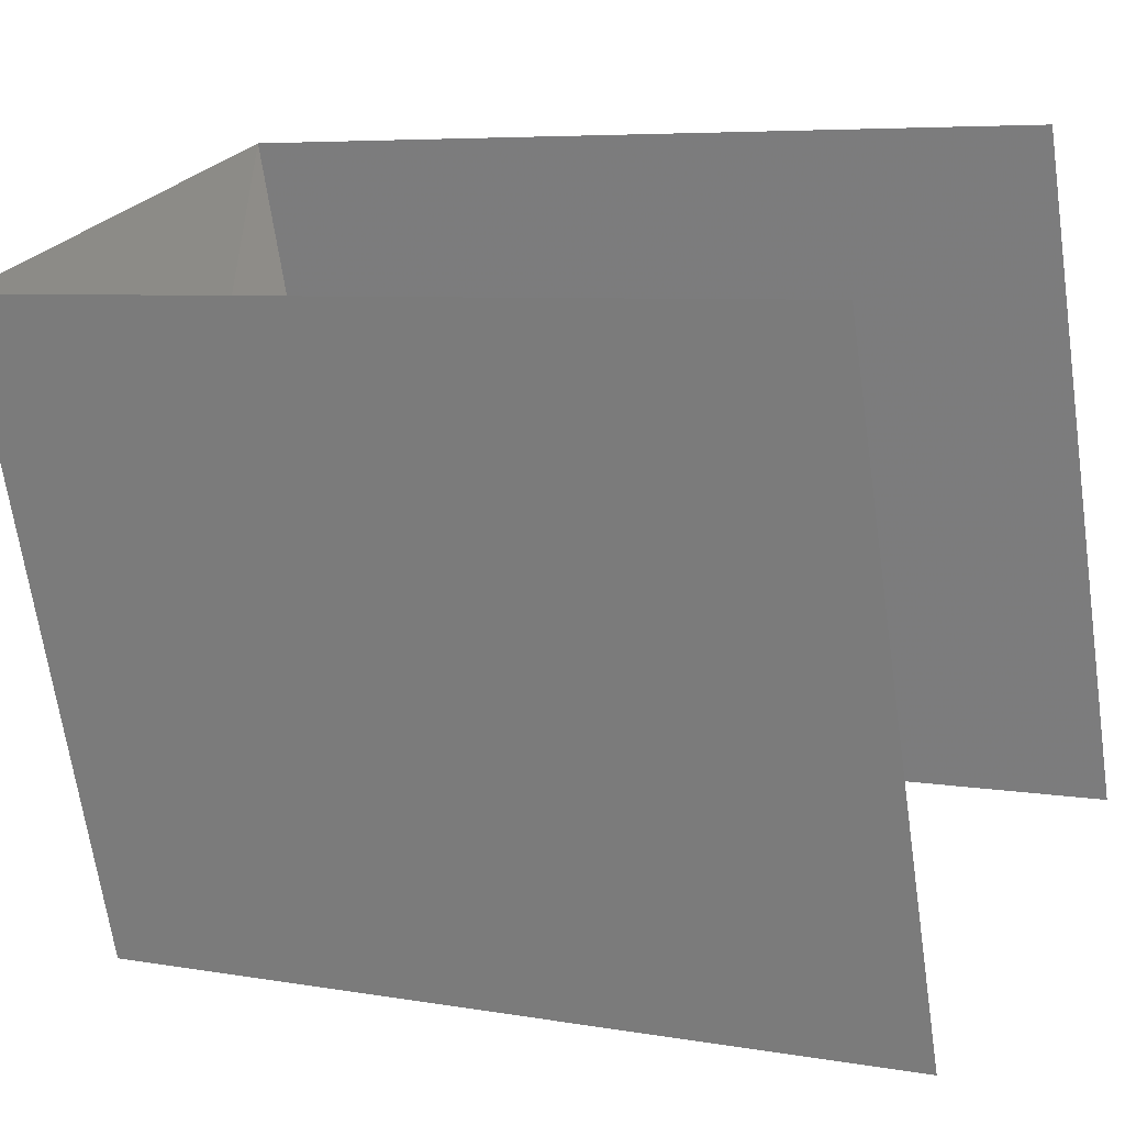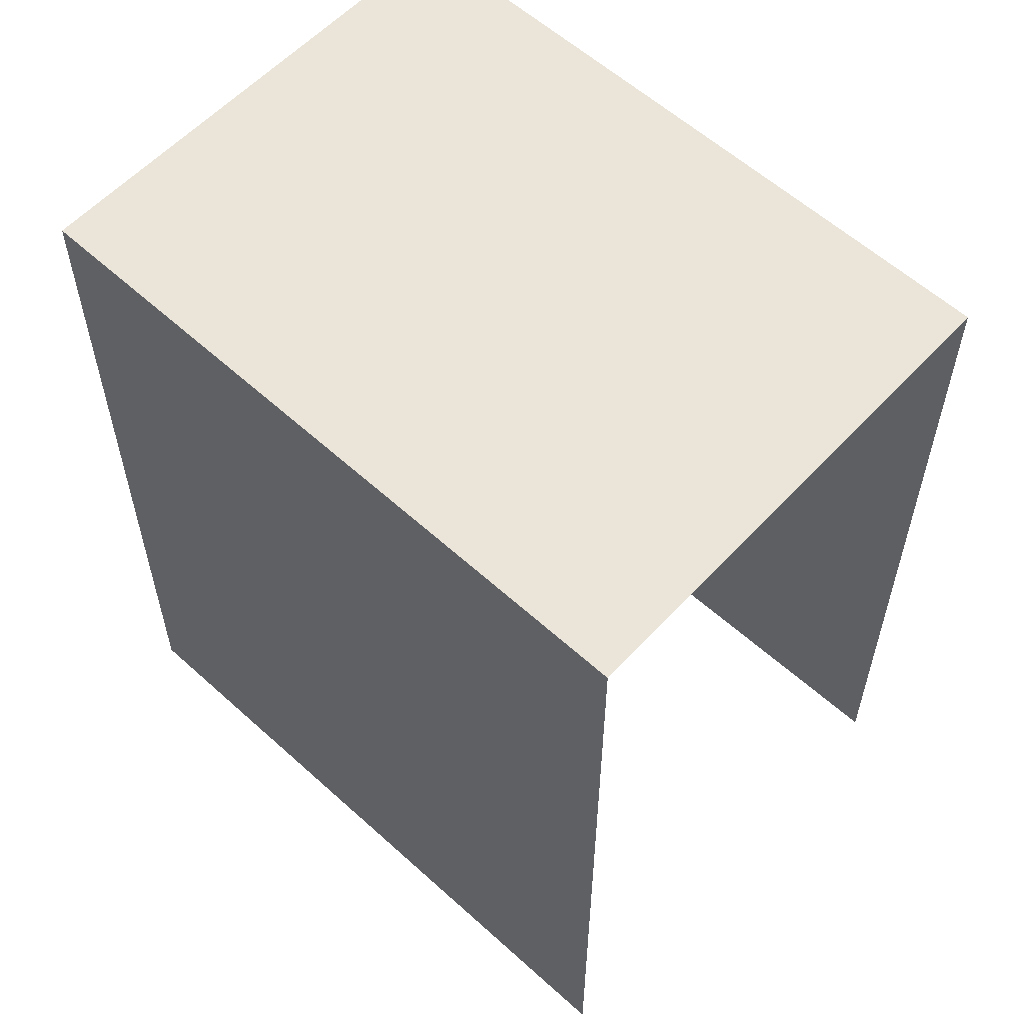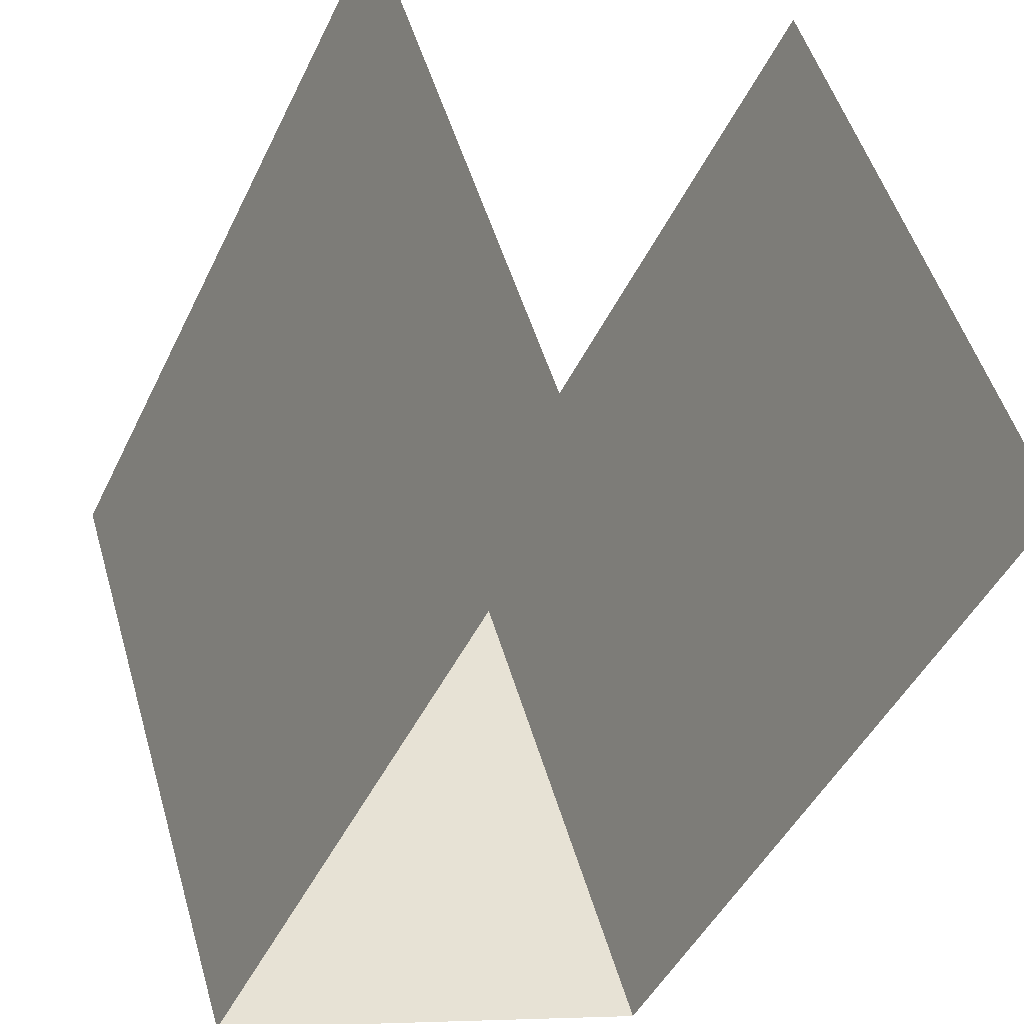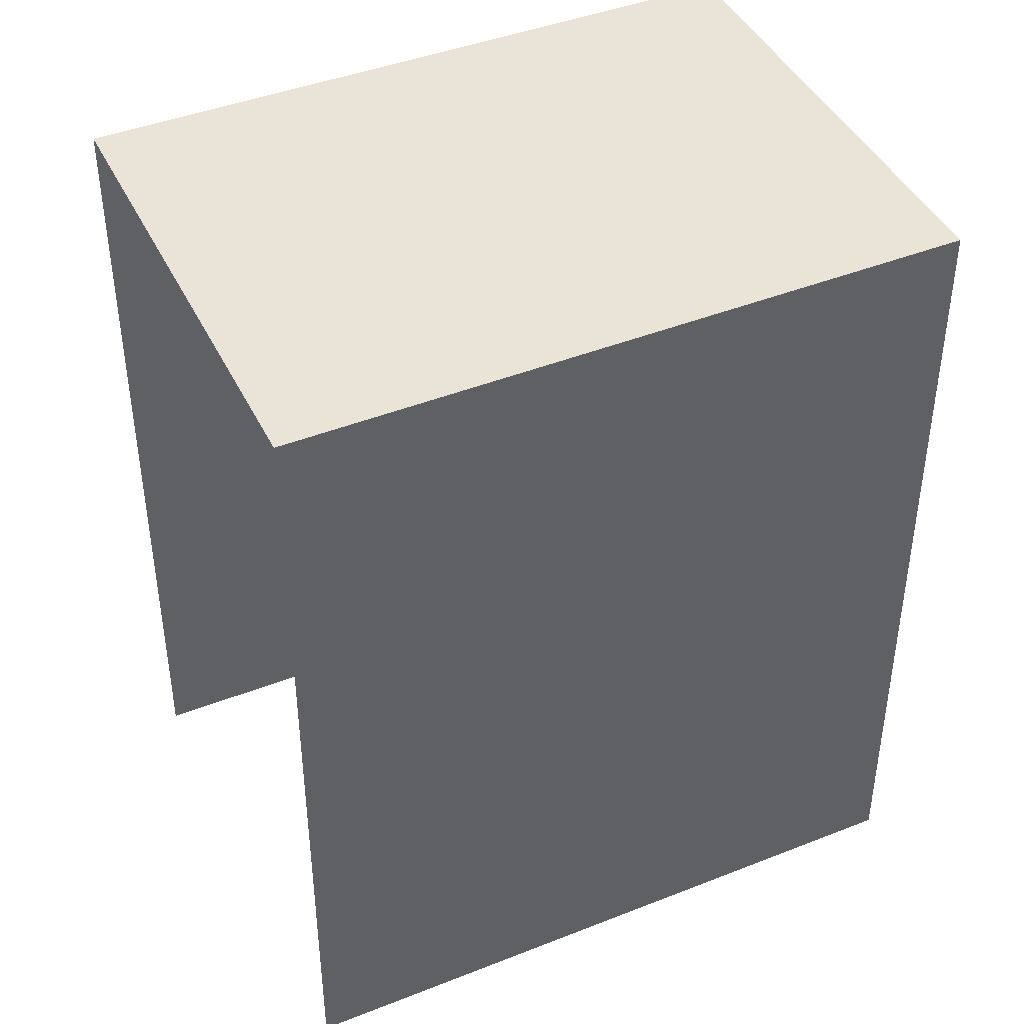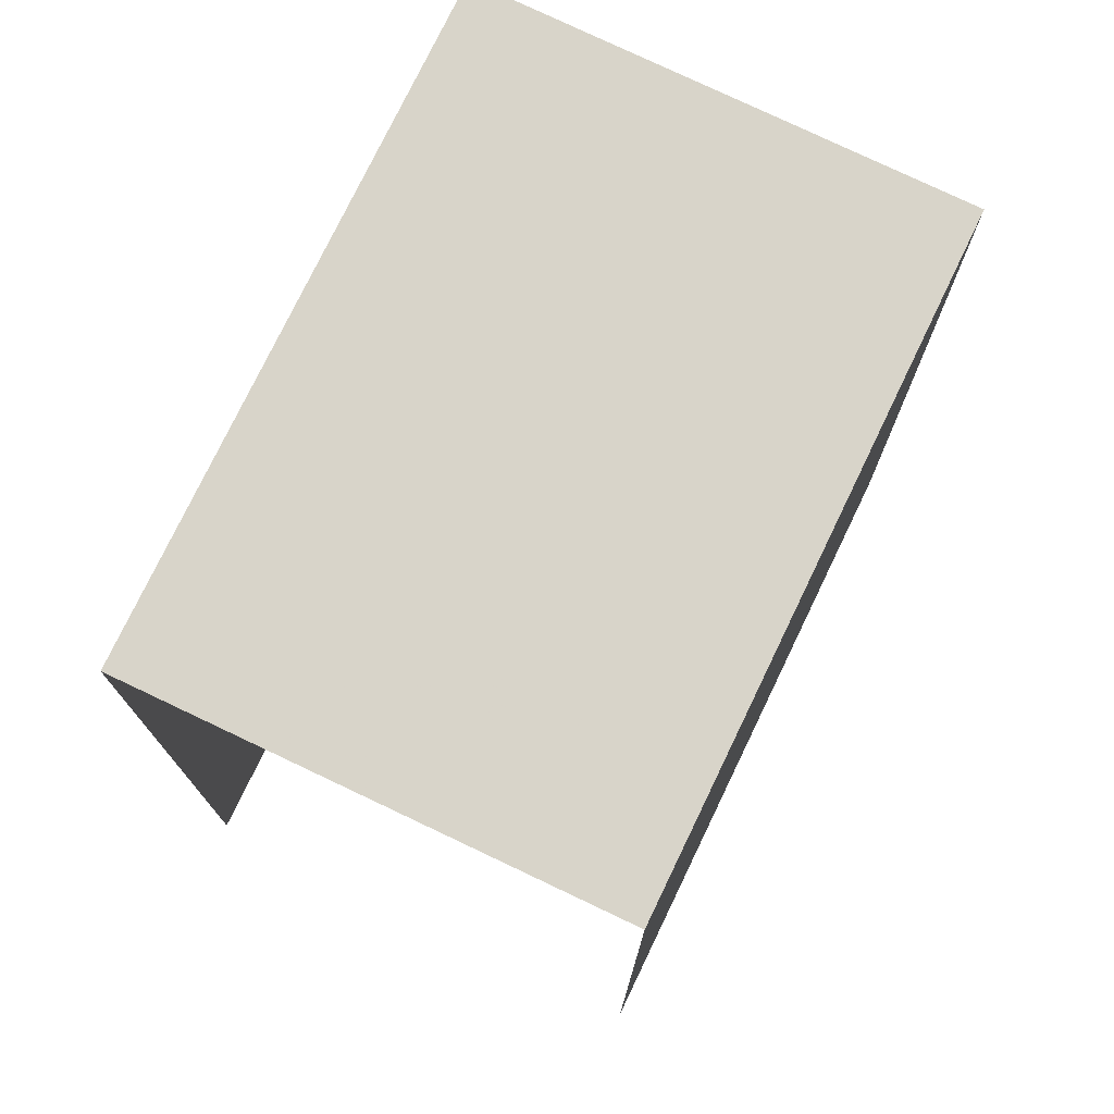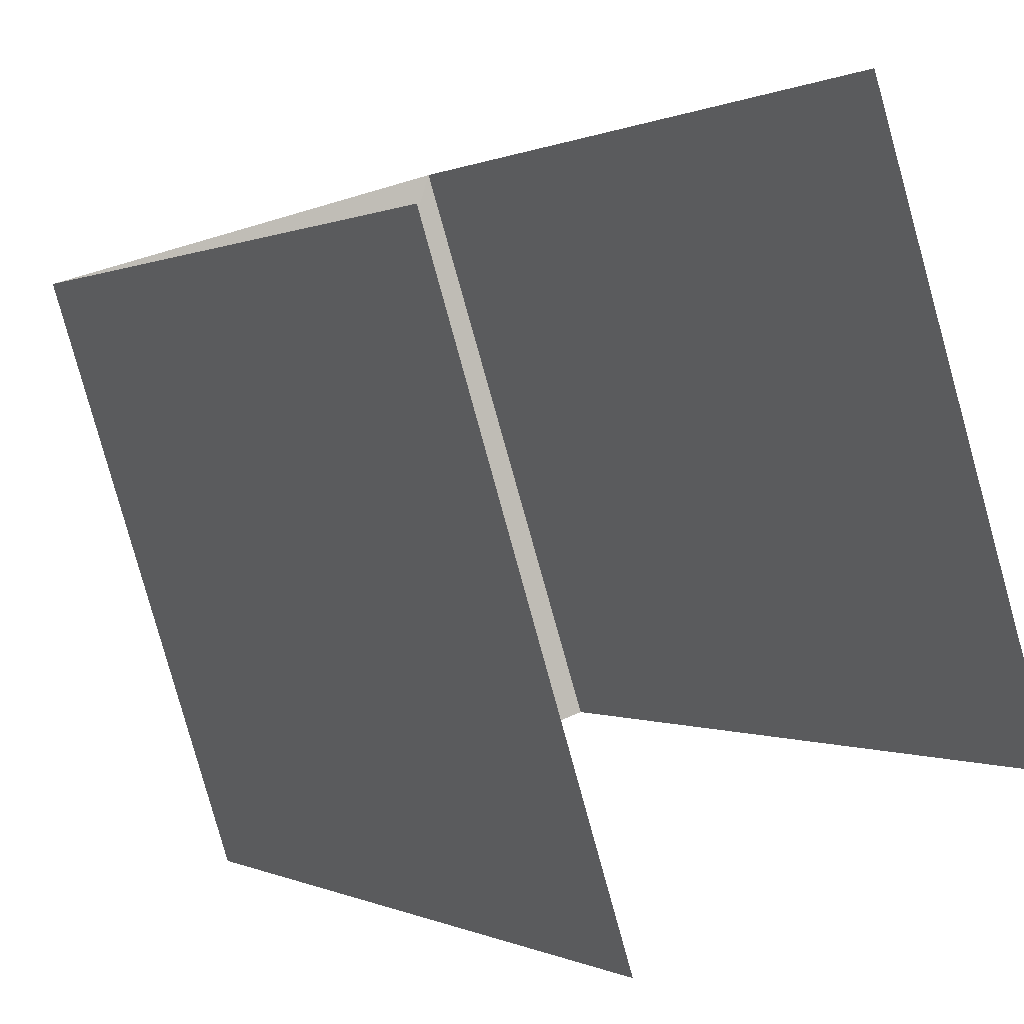
<metadata>
{"format":"obj","ext":"obj","renderer":"f3d","projection":"perspective","resolution":1024,"background":"white","views":[{"elev":6.3,"azim":117.7,"up":"+Y"},{"elev":59.2,"azim":-65.2,"up":"+Z"},{"elev":-46.3,"azim":155.2,"up":"+Y"},{"elev":43.5,"azim":47.0,"up":"+Z"},{"elev":75.7,"azim":-172.5,"up":"+Z"},{"elev":-0.1,"azim":149.7,"up":"+Y"}]}
</metadata>
<code>
v -2.246e+05 -1.279e+05 14.49
v -2.246e+05 -1.279e+05 14.49
v -2.246e+05 -1.279e+05 14.49
v -2.246e+05 -1.279e+05 14.49
v -2.246e+05 -1.279e+05 17.37
v -2.246e+05 -1.279e+05 17.37
v -2.246e+05 -1.279e+05 17.37
v -2.246e+05 -1.279e+05 17.37
f 1 2 3
f 4 1 3
f 6 4 3
f 7 6 3
f 8 2 1
f 5 8 1
f 5 6 7
f 8 5 7
f 8 3 2
f 8 7 3
f 6 1 4
f 6 5 1

</code>
